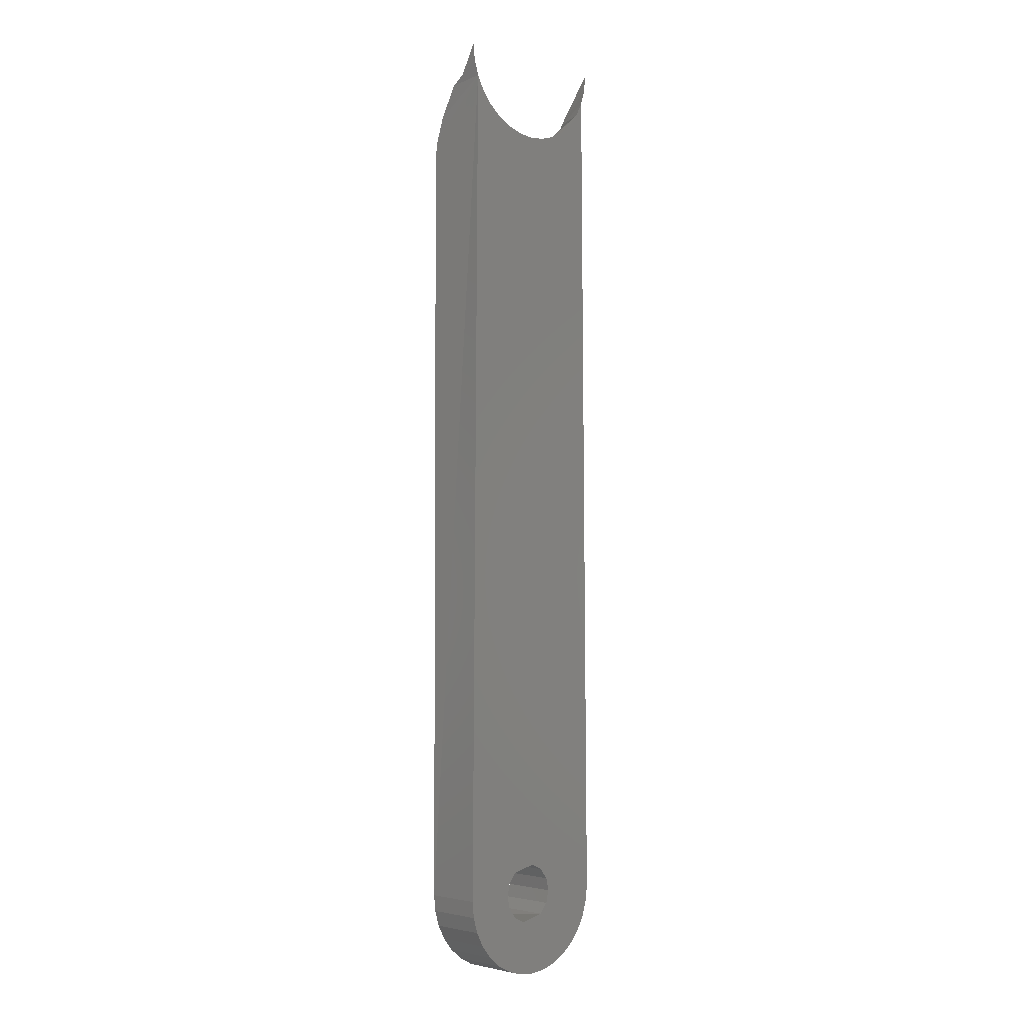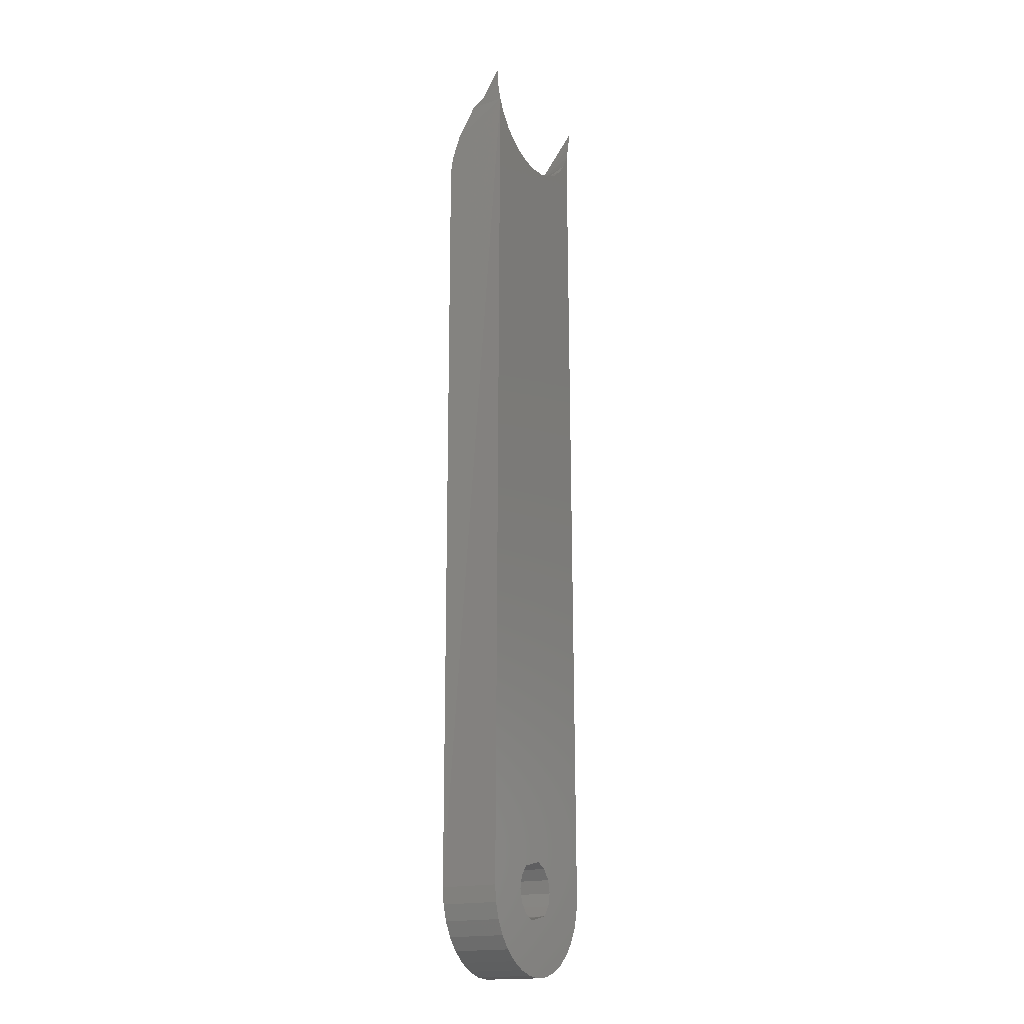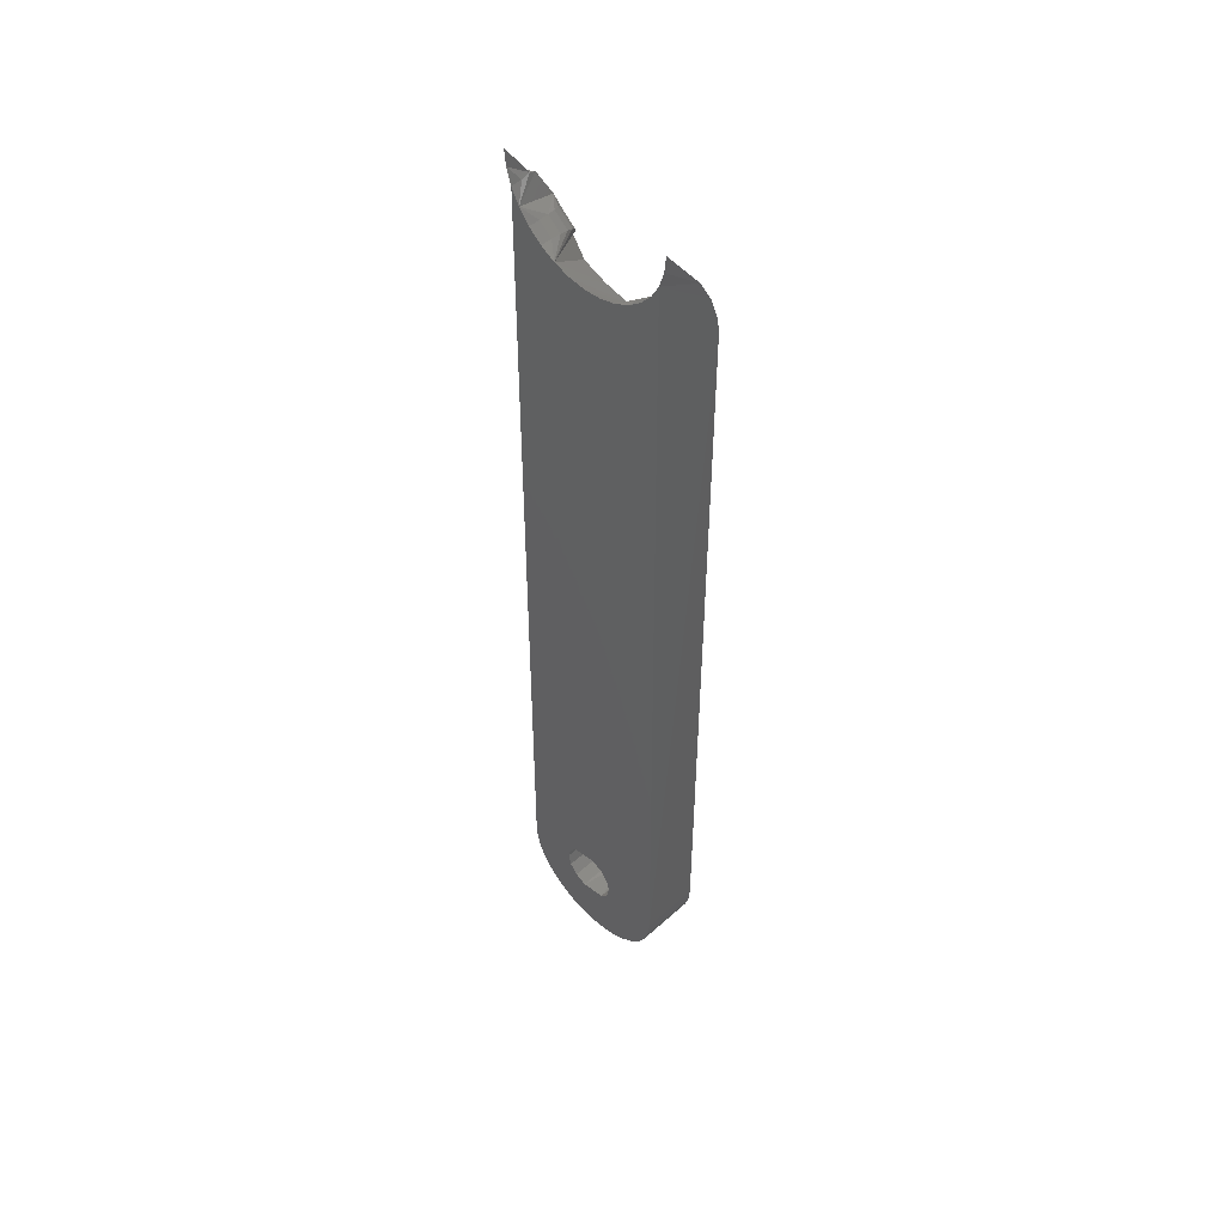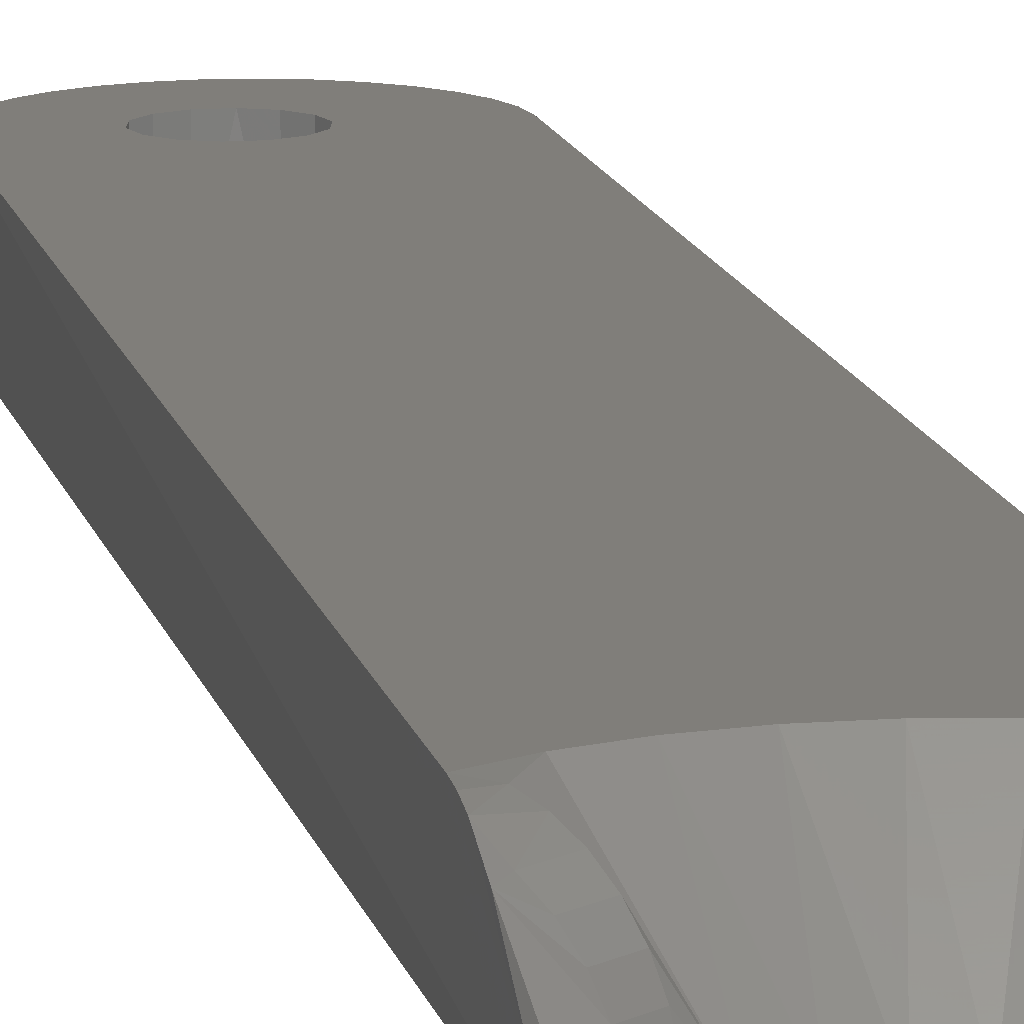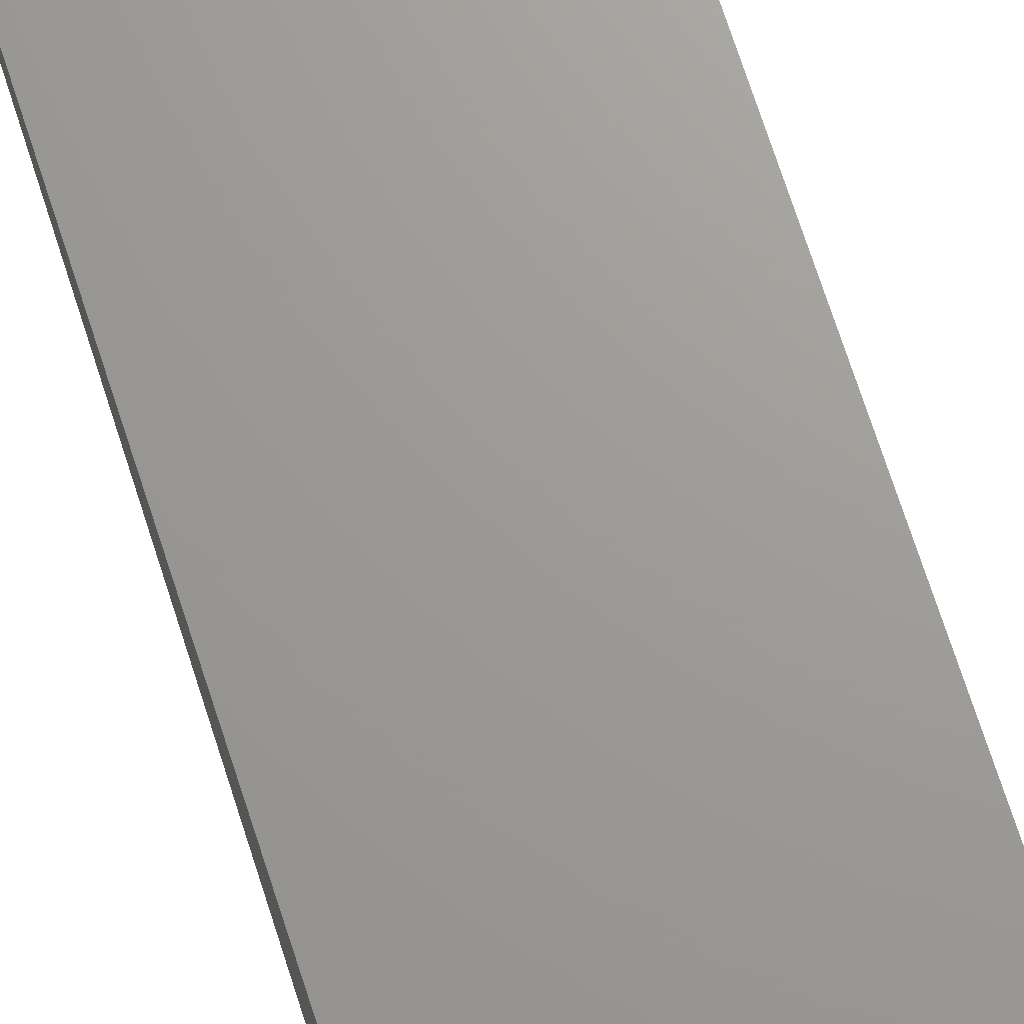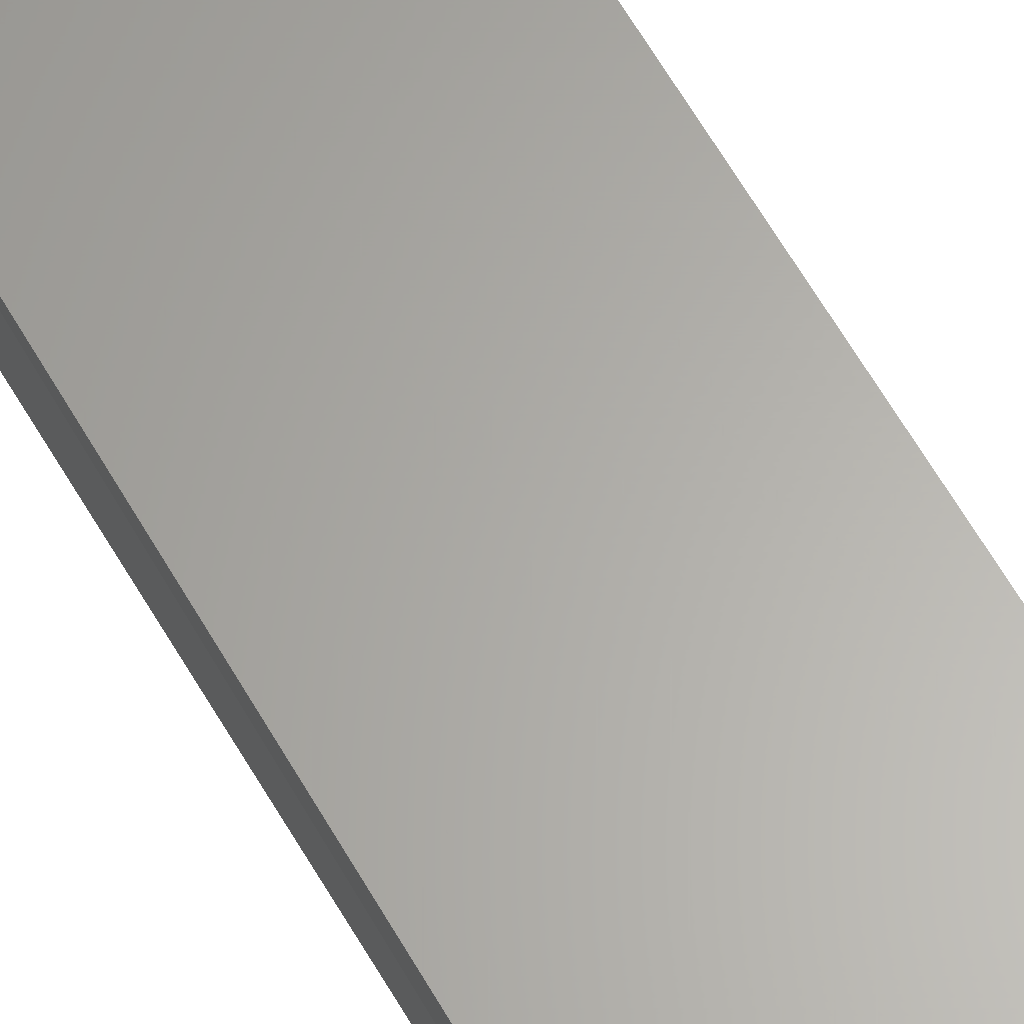
<metadata>
{"format":"stl","ext":"stl","renderer":"f3d","projection":"perspective","resolution":1024,"background":"white","views":[{"elev":-3.0,"azim":136.1,"up":"+Y"},{"elev":-17.3,"azim":119.8,"up":"+Y"},{"elev":50.2,"azim":-134.3,"up":"+Y"},{"elev":12.0,"azim":169.1,"up":"+Z"},{"elev":69.2,"azim":-17.7,"up":"+Z"},{"elev":63.6,"azim":150.0,"up":"+Z"}]}
</metadata>
<code>
# stl→obj: 119 verts, 239 faces
v -0.4233 0.6203 0.007812
v -0.4249 0.621 0.007812
v -0.4266 0.621 0
v -0.4266 0.621 0.007812
v -0.4282 0.6203 0.007812
v -0.4282 0.6203 0
v -0.4293 0.6189 0.007812
v -0.4293 0.6189 0
v -0.4297 0.6172 0.007812
v -0.4297 0.6172 0
v -0.4233 0.6203 0
v -0.4222 0.6189 0
v -0.4222 0.6189 0.007812
v -0.4218 0.6172 0
v -0.4218 0.6172 0.007812
v -0.4249 0.6133 0.007812
v -0.4233 0.6141 0.007812
v -0.4233 0.6141 0
v -0.4222 0.6155 0.007812
v -0.4222 0.6155 0
v -0.4249 0.6133 0
v -0.4266 0.6133 0.007812
v -0.4282 0.6141 0
v -0.4282 0.6141 0.007812
v -0.4293 0.6155 0
v -0.4293 0.6155 0.007812
v -0.4373 0.615 0
v -0.4161 0.7301 0
v -0.4155 0.615 0
v -0.4161 0.6129 0
v -0.4172 0.611 0
v -0.4375 0.6172 0
v -0.4367 0.7301 0
v -0.4356 0.7282 0
v -0.4153 0.6172 0
v -0.4342 0.7265 0
v -0.4326 0.7251 0
v -0.4306 0.7241 0
v -0.4286 0.7235 0
v -0.4286 0.6063 0
v -0.4306 0.6069 0
v -0.4326 0.608 0
v -0.4342 0.6093 0
v -0.4356 0.611 0
v -0.4367 0.6129 0
v -0.4264 0.7233 0
v -0.4242 0.7235 0
v -0.4221 0.7241 0
v -0.4202 0.7251 0
v -0.4185 0.7265 0
v -0.4172 0.7282 0
v -0.4202 0.608 0
v -0.4221 0.6069 0
v -0.4242 0.6063 0
v -0.4264 0.6061 0
v -0.4185 0.6093 0
v -0.4373 0.615 0.007812
v -0.4367 0.6129 0.007812
v -0.4356 0.611 0.007812
v -0.4286 0.6063 0.007812
v -0.4326 0.608 0.007812
v -0.4306 0.6069 0.007812
v -0.4155 0.615 0.007812
v -0.4161 0.6129 0.007812
v -0.4172 0.611 0.007812
v -0.4202 0.608 0.007812
v -0.4264 0.6061 0.007812
v -0.4242 0.6063 0.007812
v -0.4221 0.6069 0.007812
v -0.4153 0.6172 0.007812
v -0.4375 0.6172 0.007812
v -0.4375 0.7191 0.007812
v -0.4346 0.7173 0.007812
v -0.4342 0.6093 0.007812
v -0.4153 0.7191 0.007812
v -0.4182 0.7173 0.007812
v -0.4214 0.7161 0.007812
v -0.4247 0.7155 0.007812
v -0.4281 0.7155 0.007812
v -0.4314 0.7161 0.007812
v -0.4185 0.6093 0.007812
v -0.4375 0.7206 0.00772
v -0.4375 0.7221 0.007446
v -0.4375 0.7252 0.006385
v -0.4375 0.7281 0.004809
v -0.4373 0.7322 0
v -0.4375 0.7344 0
v -0.4155 0.7322 0
v -0.4156 0.7299 0.00299
v -0.4153 0.7293 0.004008
v -0.4153 0.7344 0
v -0.4153 0.7252 0.006385
v -0.4153 0.7221 0.007446
v -0.4153 0.7206 0.00772
v -0.4361 0.7199 0.007662
v -0.4167 0.7199 0.007662
v -0.416 0.7301 0.001524
v -0.4359 0.7249 0.005524
v -0.4367 0.7241 0.006496
v -0.4352 0.7211 0.007218
v -0.4326 0.725 0.001524
v -0.4329 0.7246 0.00299
v -0.4201 0.725 0.001524
v -0.4184 0.7264 0.001524
v -0.4199 0.7246 0.00299
v -0.4181 0.7261 0.00299
v -0.4195 0.724 0.00434
v -0.4176 0.7256 0.00434
v -0.419 0.7232 0.005524
v -0.4169 0.7249 0.005524
v -0.4183 0.7223 0.006496
v -0.4161 0.7241 0.006496
v -0.4176 0.7211 0.007218
v -0.4352 0.7256 0.00434
v -0.4347 0.7261 0.00299
v -0.4344 0.7264 0.001524
v -0.4333 0.724 0.00434
v -0.4338 0.7232 0.005524
v -0.4345 0.7223 0.006496
f 1 2 3
f 2 4 3
f 3 4 5
f 3 5 6
f 6 5 7
f 6 7 8
f 8 7 9
f 8 9 10
f 3 11 1
f 1 11 12
f 1 12 13
f 13 12 14
f 13 14 15
f 16 17 18
f 18 17 19
f 18 19 20
f 20 19 15
f 20 15 14
f 18 21 16
f 16 21 21
f 16 21 22
f 22 21 23
f 22 23 24
f 24 23 25
f 24 25 26
f 26 25 10
f 26 10 9
f 25 27 10
f 12 11 28
f 18 20 29
f 18 29 30
f 31 18 30
f 32 33 34
f 32 34 8
f 32 8 10
f 32 10 27
f 35 29 20
f 35 20 14
f 35 14 12
f 35 12 28
f 6 8 34
f 6 34 36
f 6 36 37
f 6 37 38
f 6 38 39
f 6 39 3
f 23 21 40
f 23 40 41
f 23 41 42
f 23 42 43
f 23 43 44
f 23 44 45
f 23 45 27
f 23 27 25
f 3 39 46
f 3 46 47
f 3 47 48
f 3 48 49
f 3 49 50
f 3 50 51
f 3 51 28
f 3 28 11
f 52 53 54
f 52 54 55
f 52 55 40
f 21 18 31
f 21 31 56
f 21 56 52
f 21 52 40
f 26 57 58
f 26 58 24
f 58 59 24
f 22 24 59
f 16 22 59
f 60 61 62
f 63 19 17
f 64 63 17
f 65 64 17
f 66 67 68
f 66 68 69
f 70 13 15
f 70 15 19
f 70 19 63
f 71 57 26
f 71 26 9
f 71 9 7
f 71 7 72
f 72 7 5
f 72 5 4
f 72 4 73
f 67 16 59
f 67 59 74
f 67 74 61
f 67 61 60
f 4 75 76
f 4 76 77
f 4 77 78
f 4 78 79
f 4 79 80
f 4 80 73
f 75 4 2
f 75 2 1
f 75 1 13
f 75 13 70
f 16 67 66
f 16 66 81
f 16 81 65
f 16 65 17
f 32 72 33
f 32 71 72
f 72 82 33
f 33 82 83
f 33 83 84
f 33 84 85
f 86 33 85
f 87 86 85
f 88 89 90
f 89 88 91
f 28 88 90
f 28 90 92
f 28 92 93
f 28 93 94
f 28 94 75
f 28 75 70
f 28 70 35
f 72 95 82
f 75 96 76
f 75 94 96
f 85 33 86
f 87 85 86
f 80 39 38
f 79 46 39
f 79 39 80
f 78 47 46
f 78 46 79
f 77 47 78
f 90 89 51
f 91 88 89
f 89 88 97
f 98 84 99
f 84 83 99
f 100 82 95
f 38 37 101
f 38 101 102
f 50 49 103
f 50 103 104
f 103 105 104
f 104 105 106
f 105 107 106
f 106 107 108
f 107 109 108
f 108 109 110
f 109 111 110
f 110 111 112
f 111 113 112
f 112 113 93
f 93 113 96
f 93 96 94
f 51 50 104
f 51 104 106
f 97 28 51
f 51 89 97
f 97 88 28
f 34 33 85
f 34 85 84
f 34 84 98
f 34 98 114
f 34 114 115
f 34 115 116
f 34 116 36
f 73 80 38
f 73 38 102
f 73 102 117
f 73 117 118
f 73 118 119
f 73 119 100
f 73 100 95
f 73 95 72
f 48 47 77
f 48 77 76
f 48 76 96
f 48 96 113
f 48 113 111
f 48 111 109
f 48 109 107
f 48 107 105
f 48 105 103
f 48 103 49
f 92 90 51
f 92 51 106
f 92 106 108
f 92 108 110
f 92 110 112
f 92 112 93
f 37 36 101
f 101 36 116
f 101 116 102
f 102 116 115
f 102 115 117
f 117 115 114
f 117 114 118
f 118 114 98
f 118 98 119
f 119 98 99
f 119 99 100
f 100 99 83
f 100 83 82
f 35 70 29
f 29 70 63
f 29 63 30
f 30 63 64
f 30 64 31
f 31 64 65
f 31 65 56
f 56 65 81
f 56 81 52
f 52 81 66
f 52 66 53
f 53 66 69
f 53 69 54
f 54 69 68
f 54 68 55
f 55 68 67
f 55 67 40
f 40 67 60
f 40 60 41
f 41 60 62
f 41 62 42
f 42 62 61
f 42 61 43
f 43 61 74
f 43 74 44
f 44 74 59
f 44 59 45
f 45 59 58
f 45 58 27
f 27 58 57
f 27 57 32
f 32 57 71

</code>
